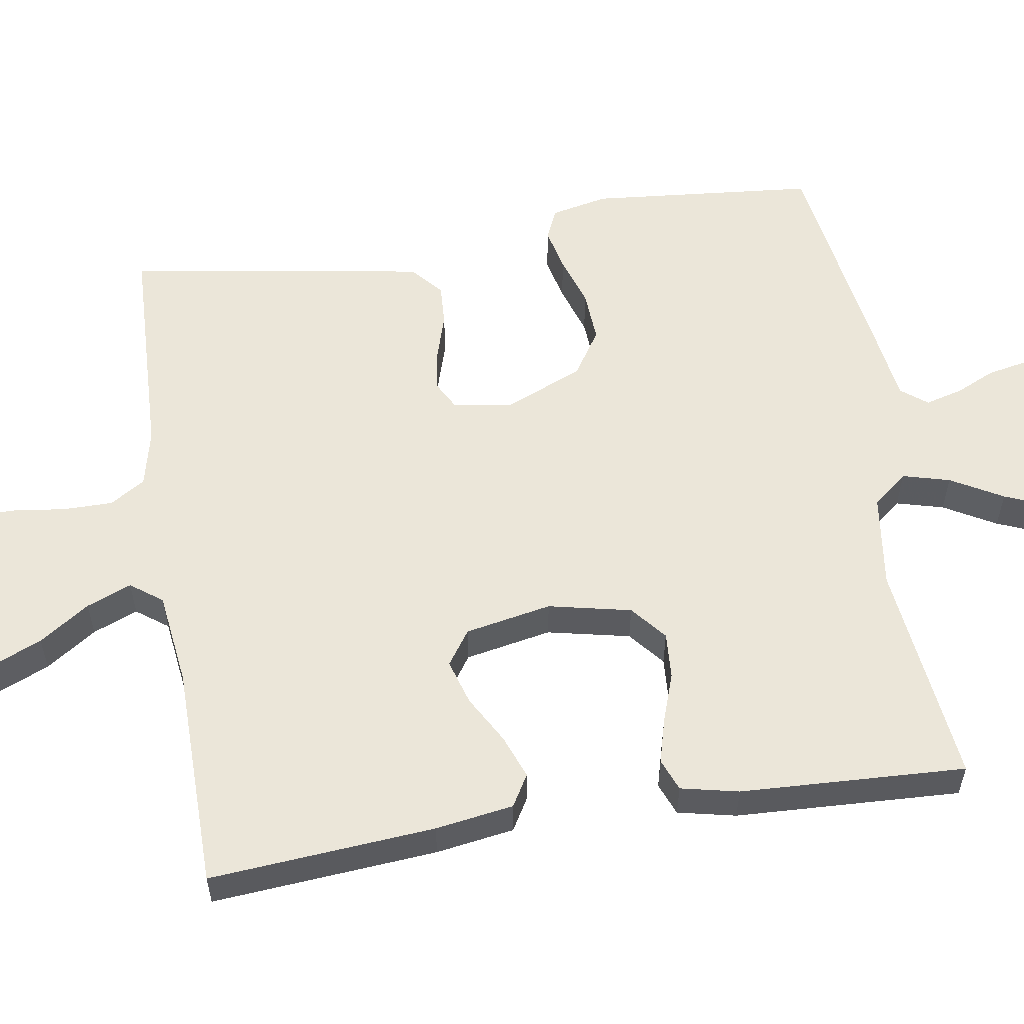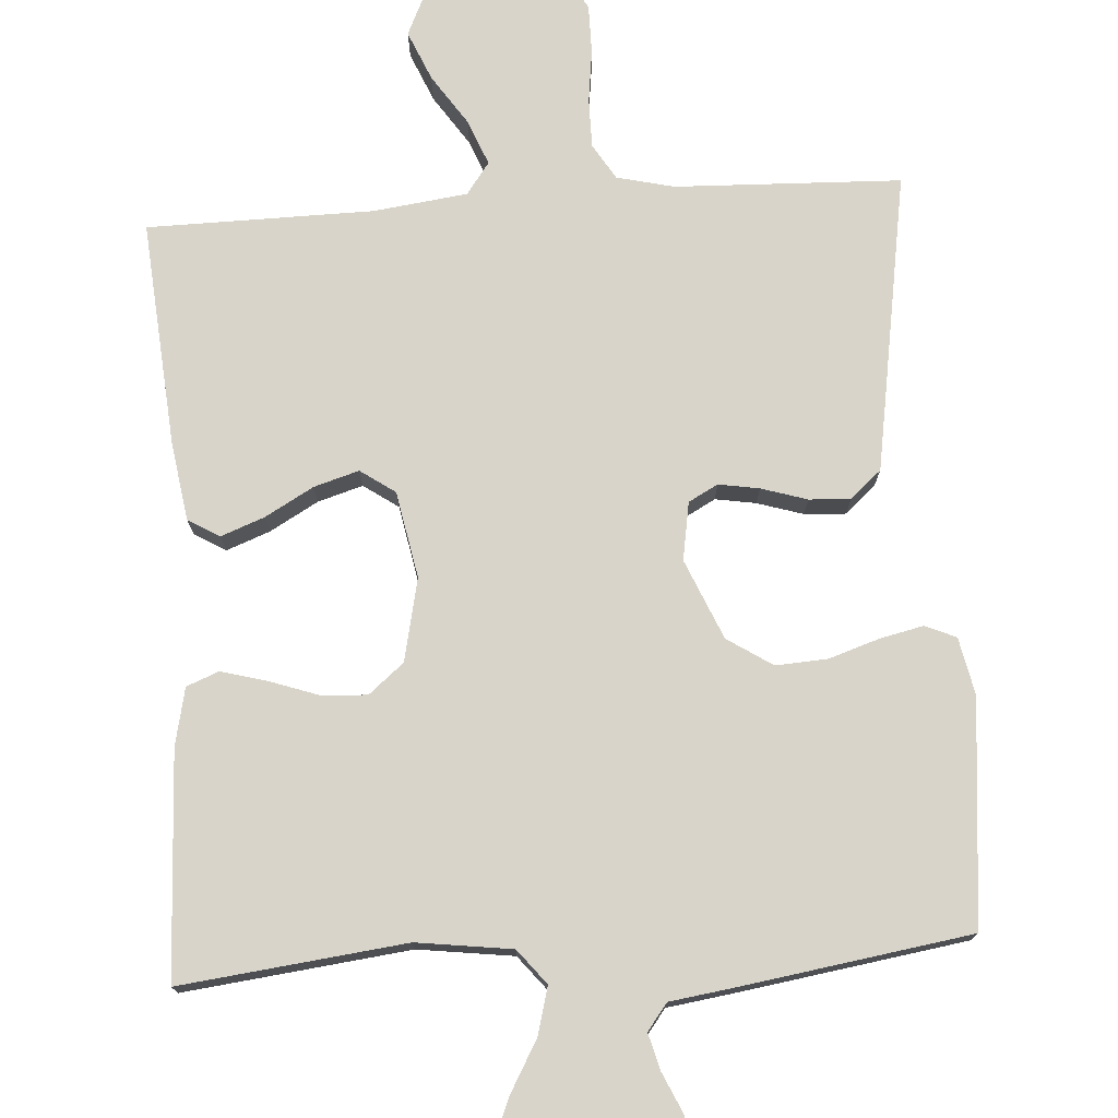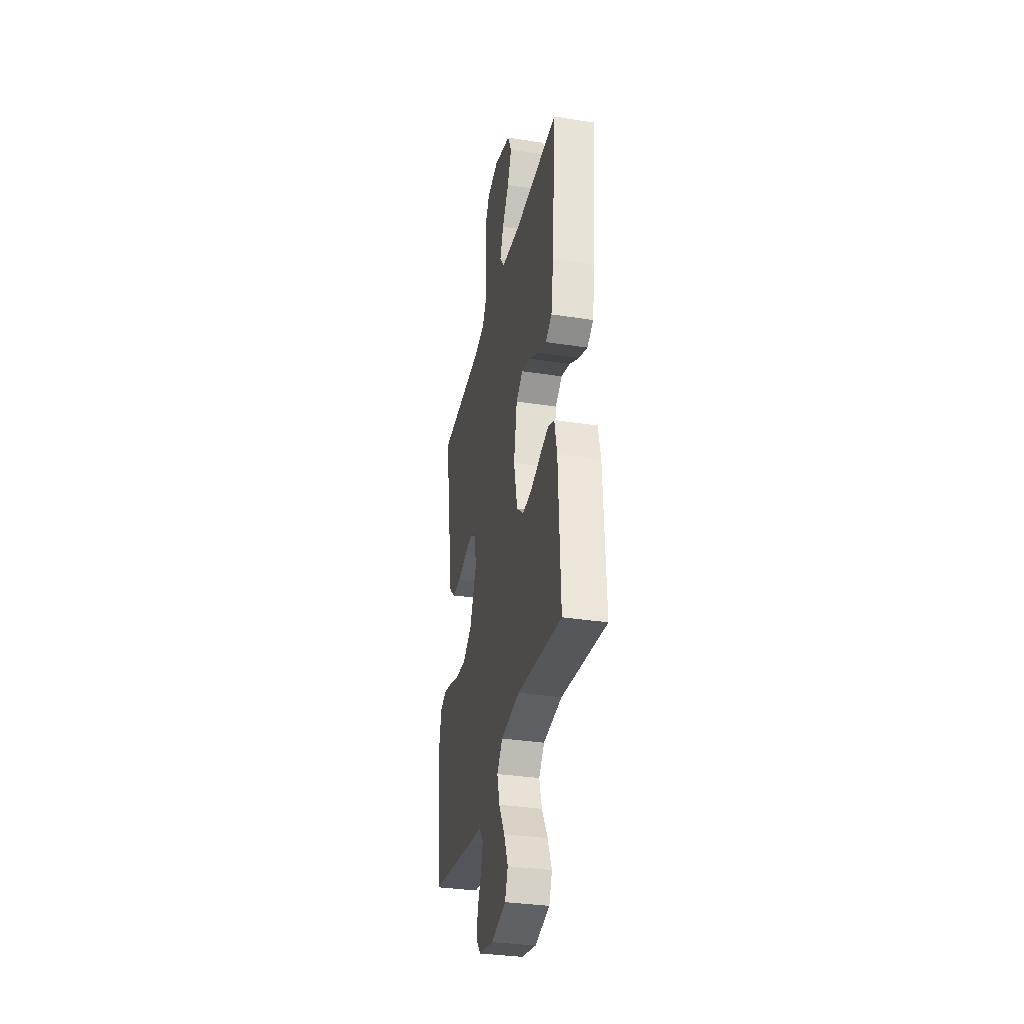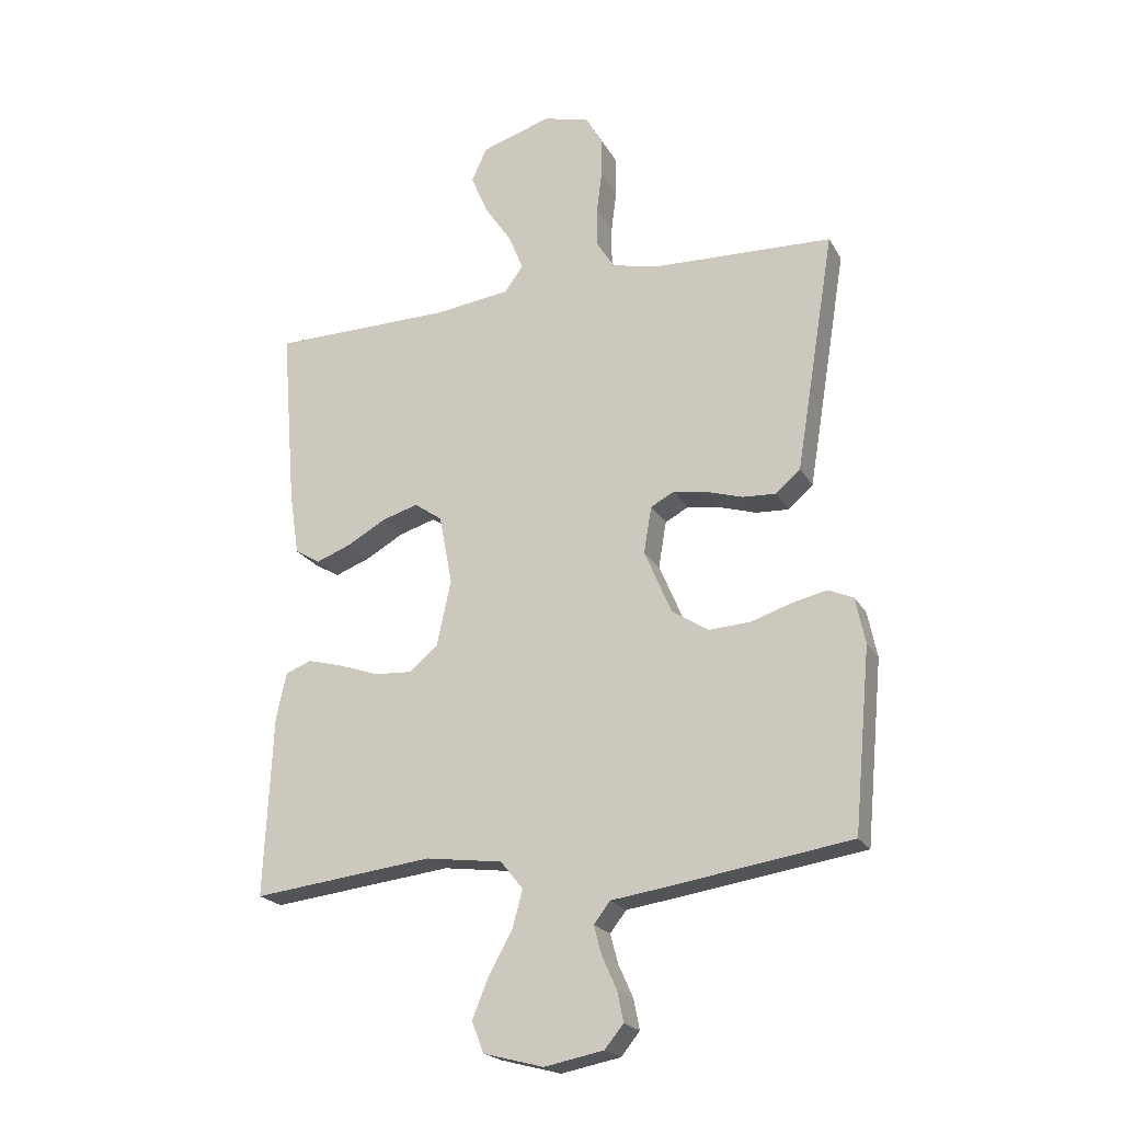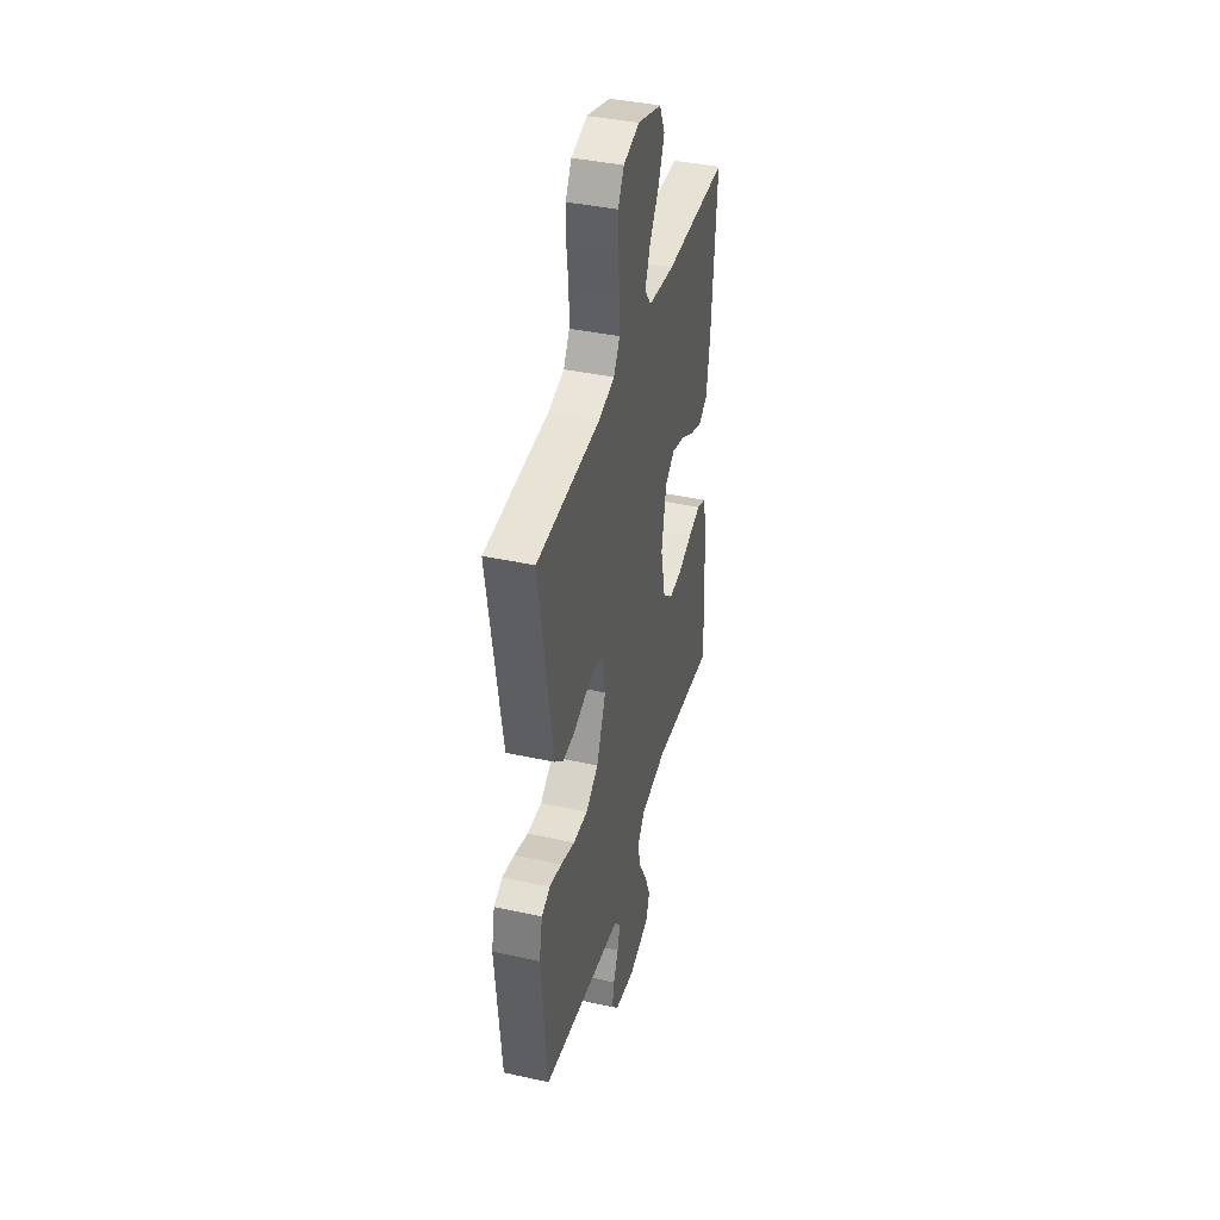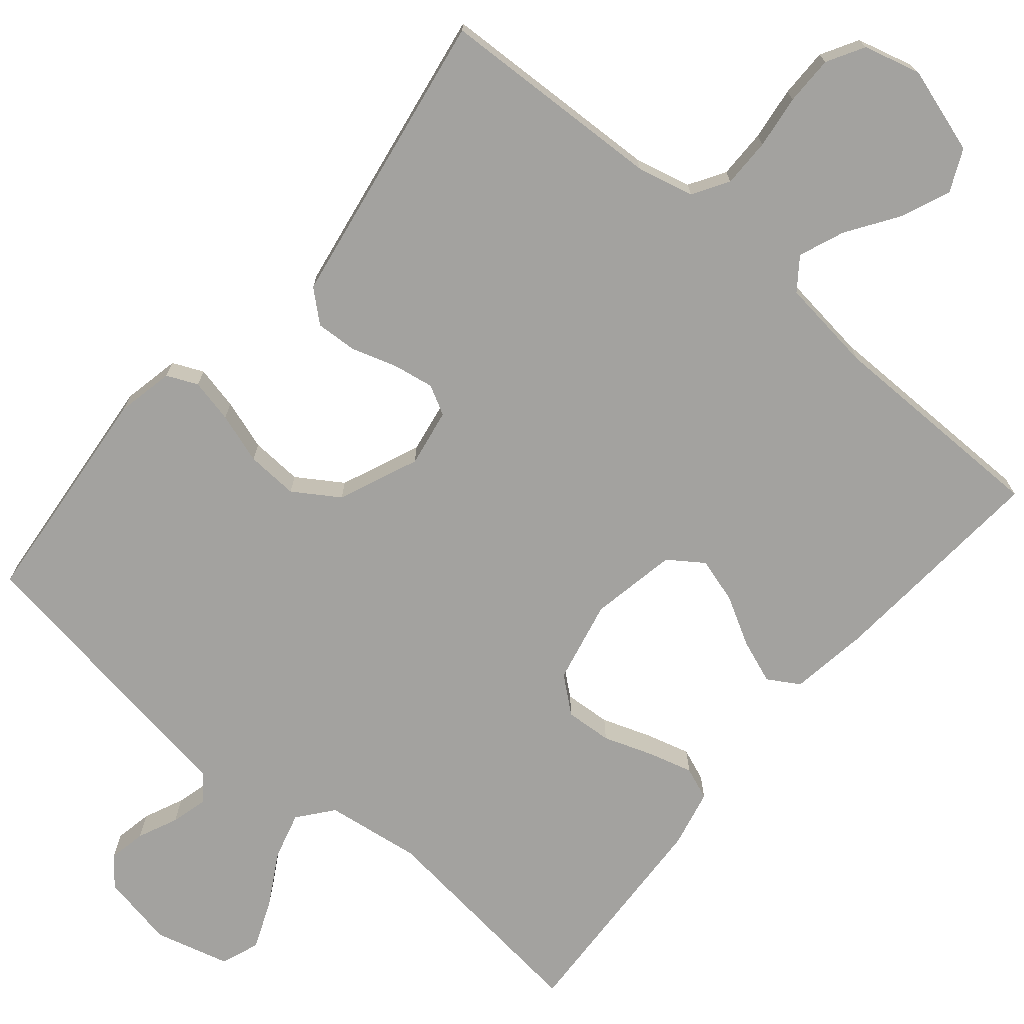
<metadata>
{"format":"obj","ext":"obj","renderer":"f3d","projection":"perspective","resolution":1024,"background":"white","views":[{"elev":56.9,"azim":80.9,"up":"+Y"},{"elev":75.3,"azim":176.2,"up":"+Y"},{"elev":-33.5,"azim":78.0,"up":"+Z"},{"elev":-21.2,"azim":-157.8,"up":"+Z"},{"elev":40.3,"azim":-75.0,"up":"+Z"},{"elev":-72.4,"azim":-39.9,"up":"+Y"}]}
</metadata>
<code>
v 0.5 0.07 -0.5
v 0.2 0.07 -0.465
v 0.073 0.07 -0.482
v 0.036 0.07 -0.528
v 0.053 0.07 -0.591
v 0.092 0.07 -0.66
v 0.119 0.07 -0.726
v 0.099 0.07 -0.777
v 0 0.07 -0.803
v -0.098 0.07 -0.784
v -0.129 0.07 -0.746
v -0.119 0.07 -0.696
v -0.095 0.07 -0.643
v -0.082 0.07 -0.594
v -0.109 0.07 -0.559
v -0.2 0.07 -0.546
v -0.5 0.07 -0.5
v -0.528 0.07 -0.2
v -0.512 0.07 -0.124
v -0.471 0.07 -0.106
v -0.413 0.07 -0.119
v -0.346 0.07 -0.141
v -0.277 0.07 -0.145
v -0.217 0.07 -0.106
v -0.172 0.07 0
v -0.185 0.07 0.077
v -0.224 0.07 0.098
v -0.278 0.07 0.089
v -0.339 0.07 0.07
v -0.394 0.07 0.067
v -0.435 0.07 0.103
v -0.451 0.07 0.2
v -0.5 0.07 0.5
v -0.2 0.07 0.511
v -0.124 0.07 0.529
v -0.095 0.07 0.576
v -0.095 0.07 0.641
v -0.104 0.07 0.712
v -0.104 0.07 0.777
v -0.076 0.07 0.826
v 0 0.07 0.846
v 0.115 0.07 0.81
v 0.141 0.07 0.754
v 0.113 0.07 0.688
v 0.068 0.07 0.621
v 0.044 0.07 0.561
v 0.075 0.07 0.519
v 0.2 0.07 0.503
v 0.5 0.07 0.5
v 0.476 0.07 0.2
v 0.46 0.07 0.096
v 0.418 0.07 0.071
v 0.36 0.07 0.093
v 0.296 0.07 0.129
v 0.236 0.07 0.147
v 0.19 0.07 0.115
v 0.168 0.07 0
v 0.192 0.07 -0.11
v 0.239 0.07 -0.149
v 0.301 0.07 -0.145
v 0.367 0.07 -0.122
v 0.426 0.07 -0.106
v 0.469 0.07 -0.123
v 0.486 0.07 -0.2
v 0.5 0 -0.5
v 0.2 0 -0.465
v 0.073 0 -0.482
v 0.036 0 -0.528
v 0.053 0 -0.591
v 0.092 0 -0.66
v 0.119 0 -0.726
v 0.099 0 -0.777
v 0 0 -0.803
v -0.098 0 -0.784
v -0.129 0 -0.746
v -0.119 0 -0.696
v -0.095 0 -0.643
v -0.082 0 -0.594
v -0.109 0 -0.559
v -0.2 0 -0.546
v -0.5 0 -0.5
v -0.528 0 -0.2
v -0.512 0 -0.124
v -0.471 0 -0.106
v -0.413 0 -0.119
v -0.346 0 -0.141
v -0.277 0 -0.145
v -0.217 0 -0.106
v -0.172 0 0
v -0.185 0 0.077
v -0.224 0 0.098
v -0.278 0 0.089
v -0.339 0 0.07
v -0.394 0 0.067
v -0.435 0 0.103
v -0.451 0 0.2
v -0.5 0 0.5
v -0.2 0 0.511
v -0.124 0 0.529
v -0.095 0 0.576
v -0.095 0 0.641
v -0.104 0 0.712
v -0.104 0 0.777
v -0.076 0 0.826
v 0 0 0.846
v 0.115 0 0.81
v 0.141 0 0.754
v 0.113 0 0.688
v 0.068 0 0.621
v 0.044 0 0.561
v 0.075 0 0.519
v 0.2 0 0.503
v 0.5 0 0.5
v 0.476 0 0.2
v 0.46 0 0.096
v 0.418 0 0.071
v 0.36 0 0.093
v 0.296 0 0.129
v 0.236 0 0.147
v 0.19 0 0.115
v 0.168 0 0
v 0.192 0 -0.11
v 0.239 0 -0.149
v 0.301 0 -0.145
v 0.367 0 -0.122
v 0.426 0 -0.106
v 0.469 0 -0.123
v 0.486 0 -0.2
f 63 64 1 2
f 60 61 62 63
f 60 63 2 3
f 59 60 3 4
f 58 59 4
f 57 58 4
f 56 57 4
f 51 52 53 54
f 51 54 55
f 48 49 50 51
f 47 48 51 55
f 46 47 55 56
f 42 43 44 45
f 42 45 46
f 41 42 46
f 40 41 46
f 37 38 39 40
f 36 37 40 46
f 35 36 46 56
f 31 32 33 34
f 28 29 30 31
f 27 28 31 34
f 26 27 34 35
f 19 20 21 22
f 17 18 19 22
f 15 16 17 22
f 14 15 22 23
f 10 11 12 13
f 10 13 14
f 9 10 14
f 8 9 14
f 5 6 7 8
f 4 5 8 14
f 25 26 35 56
f 24 25 56 4
f 4 14 23 24
f 66 65 128 127
f 127 126 125 124
f 67 66 127 124
f 68 67 124 123
f 68 123 122
f 68 122 121
f 68 121 120
f 118 117 116 115
f 119 118 115
f 115 114 113 112
f 119 115 112 111
f 120 119 111 110
f 109 108 107 106
f 110 109 106
f 110 106 105
f 110 105 104
f 104 103 102 101
f 110 104 101 100
f 120 110 100 99
f 98 97 96 95
f 95 94 93 92
f 98 95 92 91
f 99 98 91 90
f 86 85 84 83
f 86 83 82 81
f 86 81 80 79
f 87 86 79 78
f 77 76 75 74
f 78 77 74
f 78 74 73
f 78 73 72
f 72 71 70 69
f 78 72 69 68
f 120 99 90 89
f 68 120 89 88
f 88 87 78 68
f 1 65 66 2
f 2 66 67 3
f 3 67 68 4
f 4 68 69 5
f 5 69 70 6
f 6 70 71 7
f 7 71 72 8
f 8 72 73 9
f 9 73 74 10
f 10 74 75 11
f 11 75 76 12
f 12 76 77 13
f 13 77 78 14
f 14 78 79 15
f 15 79 80 16
f 16 80 81 17
f 17 81 82 18
f 18 82 83 19
f 19 83 84 20
f 20 84 85 21
f 21 85 86 22
f 22 86 87 23
f 23 87 88 24
f 24 88 89 25
f 25 89 90 26
f 26 90 91 27
f 27 91 92 28
f 28 92 93 29
f 29 93 94 30
f 30 94 95 31
f 31 95 96 32
f 32 96 97 33
f 33 97 98 34
f 34 98 99 35
f 35 99 100 36
f 36 100 101 37
f 37 101 102 38
f 38 102 103 39
f 39 103 104 40
f 40 104 105 41
f 41 105 106 42
f 42 106 107 43
f 43 107 108 44
f 44 108 109 45
f 45 109 110 46
f 46 110 111 47
f 47 111 112 48
f 48 112 113 49
f 49 113 114 50
f 50 114 115 51
f 51 115 116 52
f 52 116 117 53
f 53 117 118 54
f 54 118 119 55
f 55 119 120 56
f 56 120 121 57
f 57 121 122 58
f 58 122 123 59
f 59 123 124 60
f 60 124 125 61
f 61 125 126 62
f 62 126 127 63
f 63 127 128 64
f 64 128 65 1

</code>
